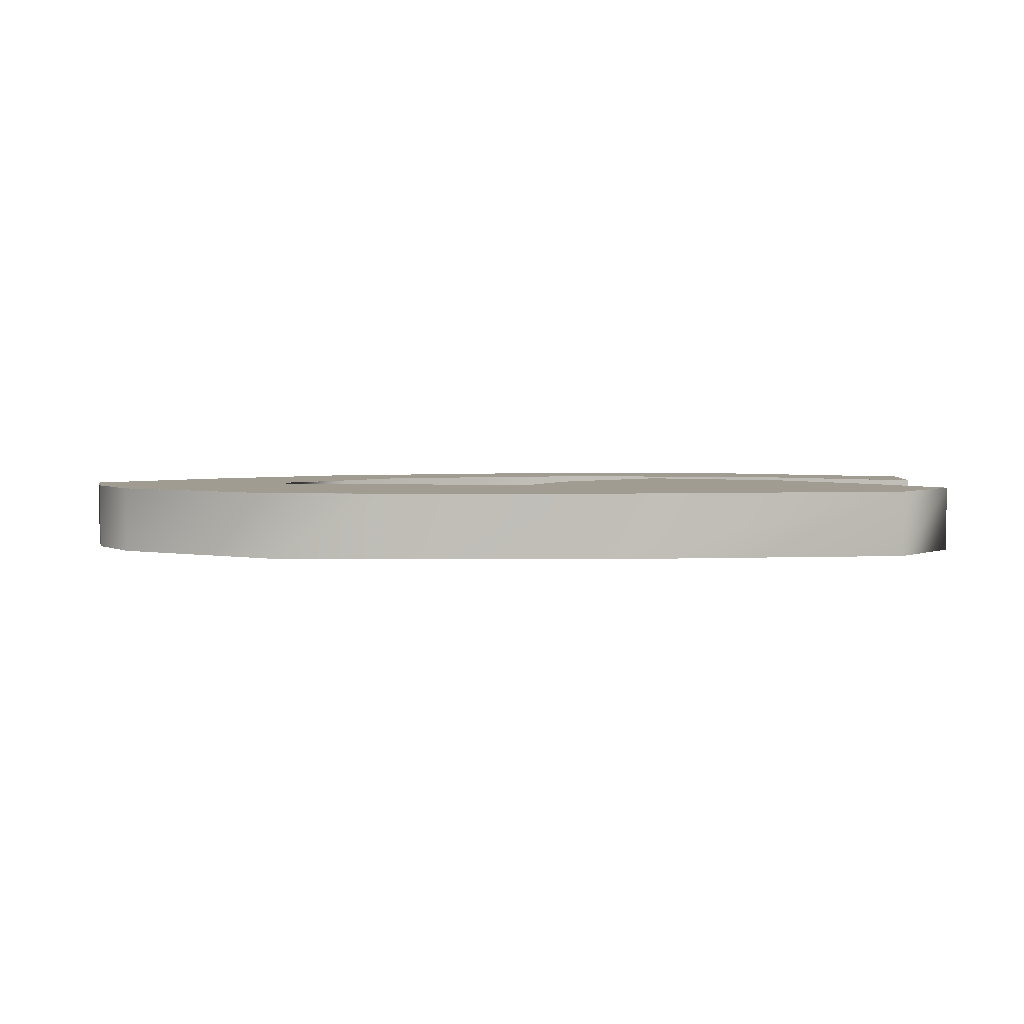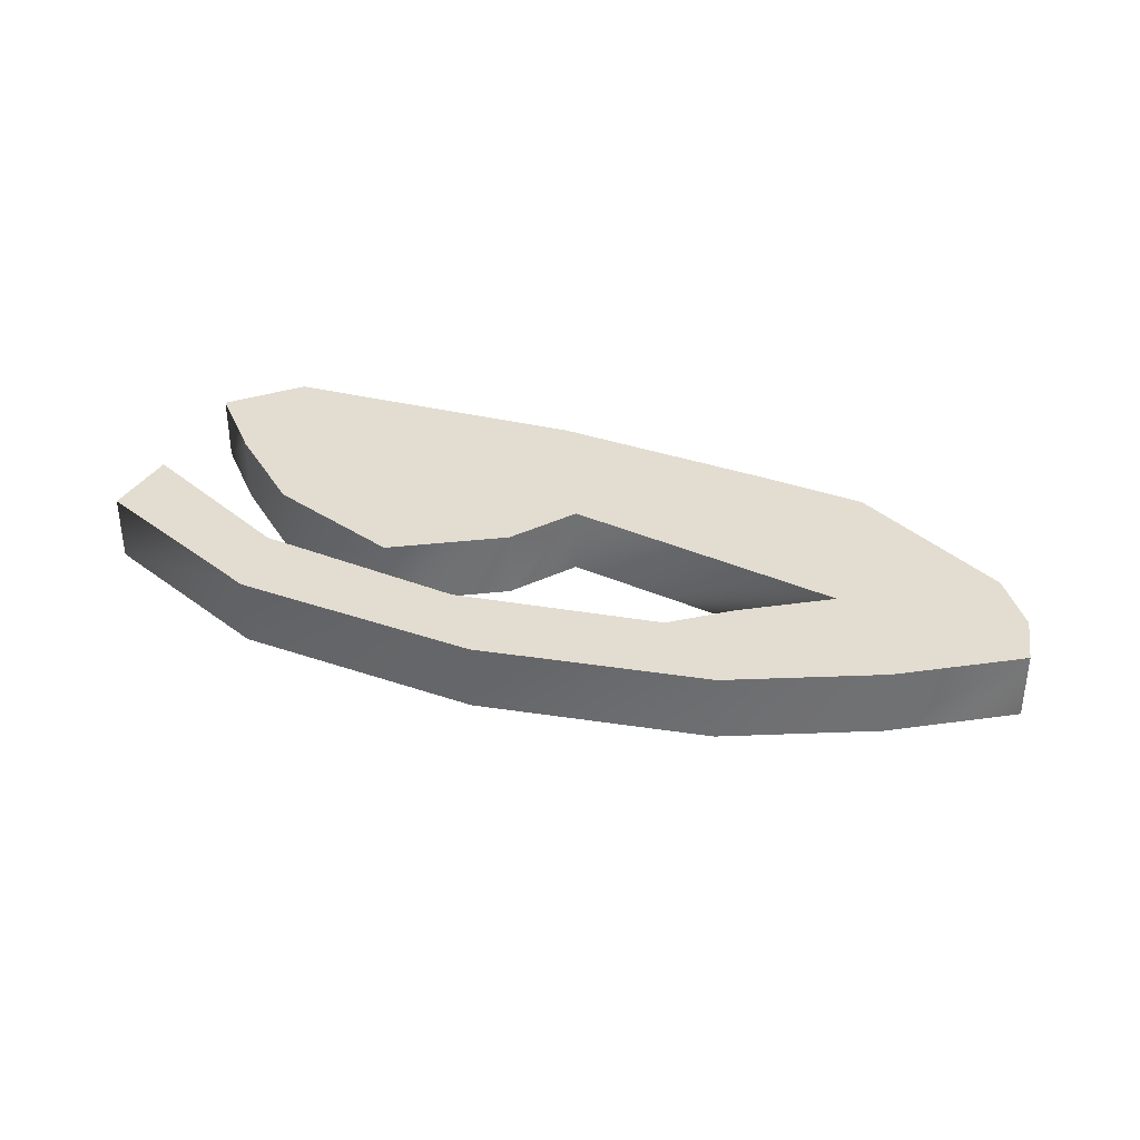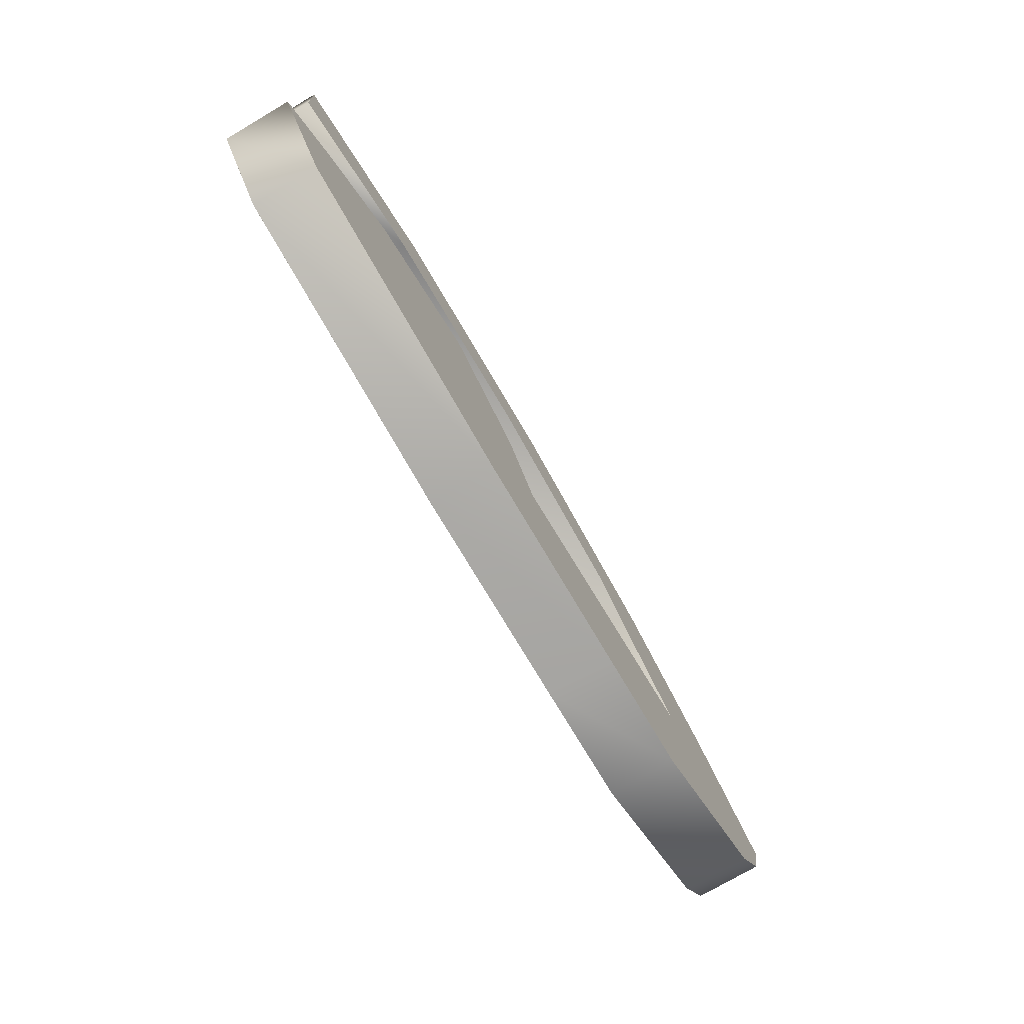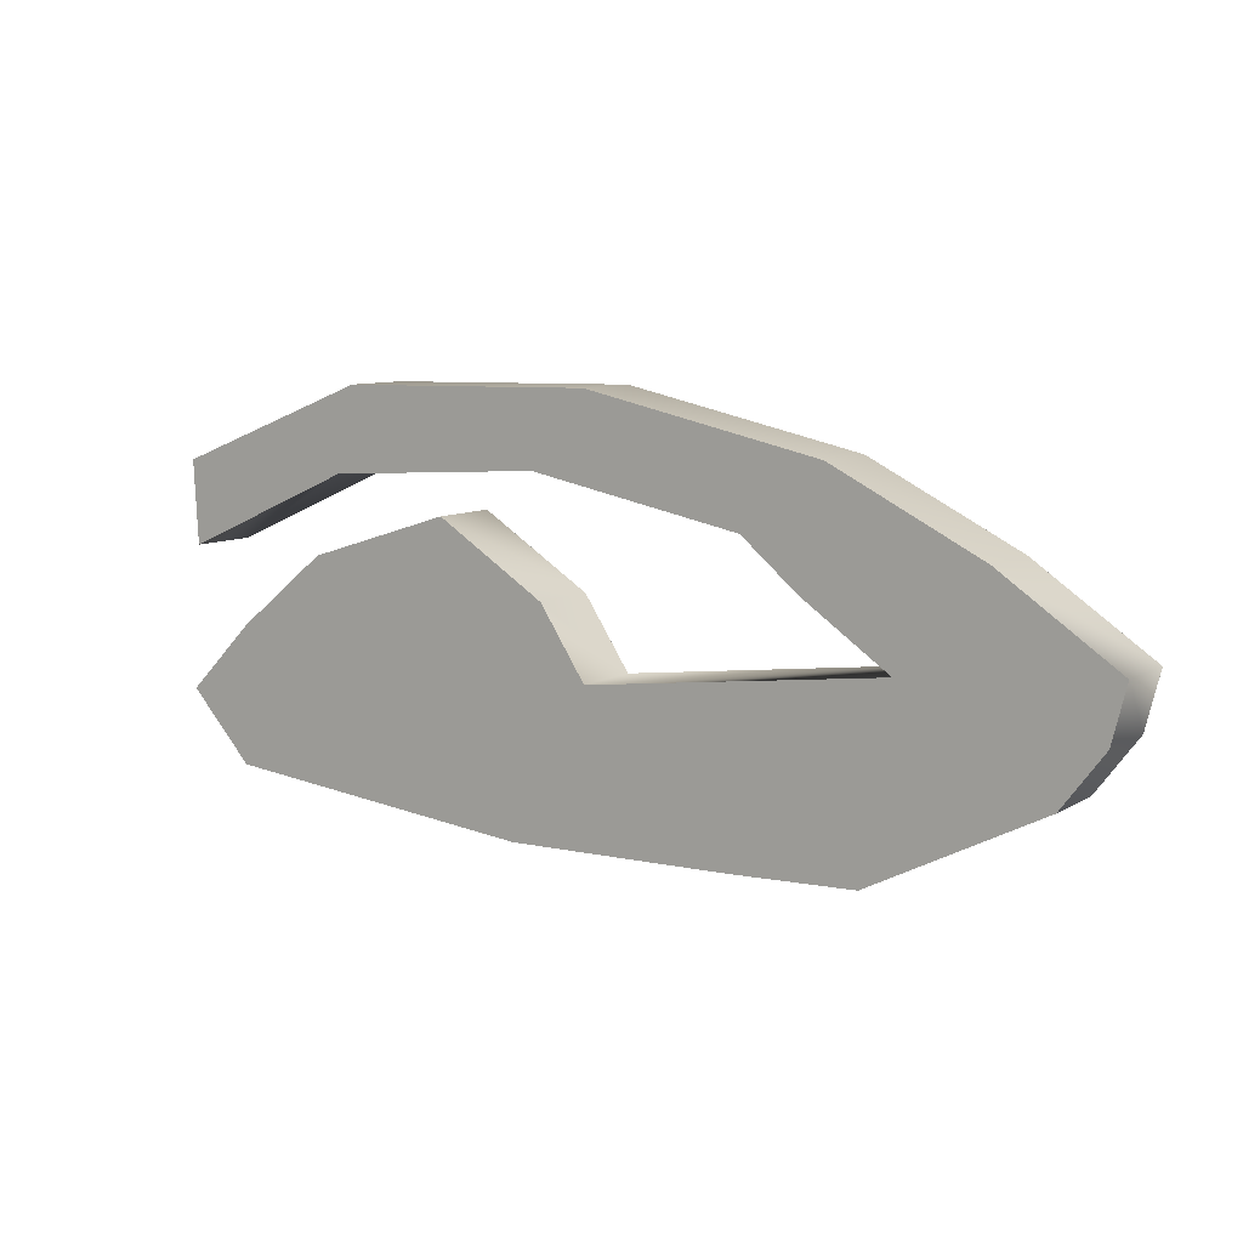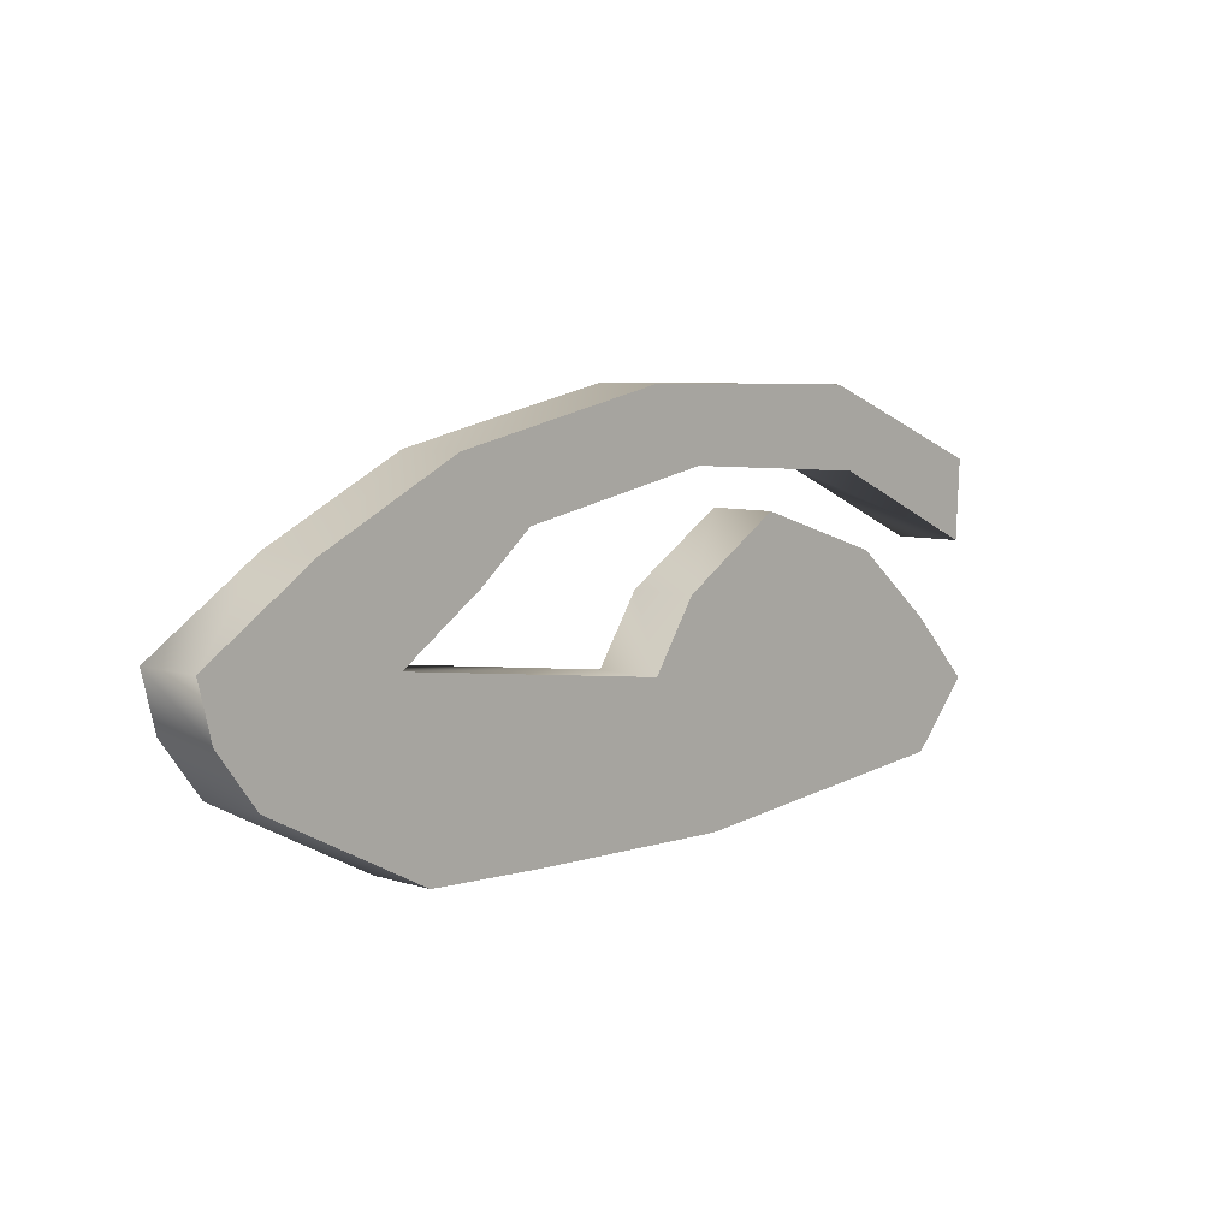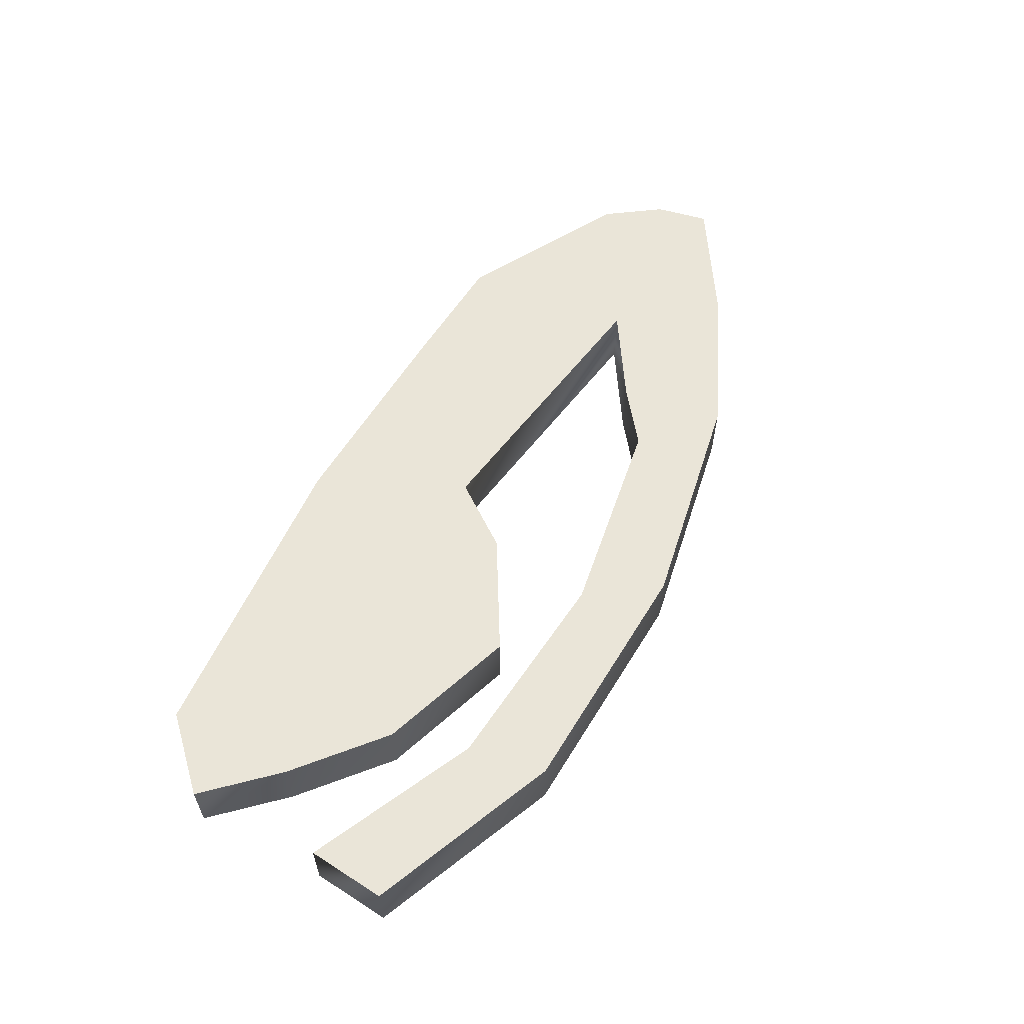
<metadata>
{"format":"obj","ext":"obj","renderer":"f3d","projection":"perspective","resolution":1024,"background":"white","views":[{"elev":4.3,"azim":-0.5,"up":"+Z"},{"elev":35.2,"azim":-156.4,"up":"+Z"},{"elev":-75.0,"azim":120.4,"up":"+Y"},{"elev":8.9,"azim":-146.2,"up":"+Y"},{"elev":6.9,"azim":-47.0,"up":"+Y"},{"elev":59.0,"azim":120.2,"up":"+Z"}]}
</metadata>
<code>
v 24.75 4.5 0
v 15 8.75 0
v 3 9.5 0
v -8.5 7.25 0
v 25 9 0
v 14 13.25 0
v 0 13.5 0
v -12.75 10.75 0
v -20.75 6.75 0
v -27 2.5 0
v -11.5 4.75 0
v -16.25 1.5 0
v 0 -0.5 0
v 2.5 3.25 0
v 8.5 7 0
v 16.5 4.5 0
v 21.5 0.5 0
v 25.25 -3.25 0
v 21.75 -7 0
v 4.25 -8.75 0
v -8 -8.5 0
v -14.75 -8.25 0
v -24 -3.5 0
v -26.25 -0.5 0
v 24.75 4.5 -3.75
v 25 9 -3.75
v 15 8.75 -3.75
v 14 13.25 -3.75
v 3 9.5 -3.75
v 0 13.5 -3.75
v -8.5 7.25 -3.75
v -12.75 10.75 -3.75
v -11.5 4.75 -3.75
v -16.25 1.5 -3.75
v -20.75 6.75 -3.75
v -27 2.5 -3.75
v -26.25 -0.5 -3.75
v -24 -3.5 -3.75
v -14.75 -8.25 -3.75
v 0 -0.5 -3.75
v -8 -8.5 -3.75
v 4.25 -8.75 -3.75
v 21.75 -7 -3.75
v 2.5 3.25 -3.75
v 8.5 7 -3.75
v 16.5 4.5 -3.75
v 21.5 0.5 -3.75
v 25.25 -3.25 -3.75
v 24.75 4.5 0.001805
v 25 9 0.001805
v 15 8.75 0.001805
v 14 13.25 0.001805
v 3 9.5 0.001805
v 0 13.5 0.001805
v -8.5 7.25 0.001805
v -12.75 10.75 0.001805
v -11.5 4.75 0.001805
v -16.25 1.5 0.001805
v -20.75 6.75 0.001805
v -27 2.5 0.001805
v -26.25 -0.5 0.001805
v -24 -3.5 0.001805
v -14.75 -8.25 0.001805
v 0 -0.5 0.001805
v -8 -8.5 0.001805
v 4.25 -8.75 0.001805
v 21.75 -7 0.001805
v 2.5 3.25 0.001805
v 8.5 7 0.001805
v 16.5 4.5 0.001805
v 21.5 0.5 0.001805
v 25.25 -3.25 0.001805
g invis
f 27 26 25
f 28 26 27
f 28 27 29
f 30 28 29
f 30 29 31
f 32 30 31
f 32 31 33
f 32 33 34
f 35 32 34
f 34 36 35
f 34 37 36
f 38 37 34
f 39 38 34
f 34 40 39
f 40 41 39
f 40 42 41
f 44 43 42
f 40 44 42
f 44 45 43
f 43 45 46
f 46 47 43
f 47 48 43
f 5 1 25
f 26 5 25
f 1 2 27
f 25 1 27
f 6 5 26
f 28 6 26
f 2 3 29
f 27 2 29
f 7 6 28
f 30 7 28
f 3 4 31
f 29 3 31
f 8 7 30
f 32 8 30
f 4 11 33
f 31 4 33
f 11 12 34
f 33 11 34
f 9 8 32
f 35 9 32
f 10 9 35
f 36 10 35
f 24 10 36
f 37 24 36
f 23 24 37
f 38 23 37
f 22 23 38
f 39 22 38
f 12 13 40
f 34 12 40
f 21 22 39
f 41 21 39
f 20 21 41
f 42 20 41
f 19 20 42
f 43 19 42
f 13 14 44
f 40 13 44
f 14 15 45
f 44 14 45
f 15 16 46
f 45 15 46
f 16 17 47
f 46 16 47
f 18 19 43
f 48 18 43
f 17 18 48
f 47 17 48
f 49 50 51
f 51 50 52
f 53 51 52
f 53 52 54
f 55 53 54
f 55 54 56
f 57 55 56
f 58 57 56
f 58 56 59
f 59 60 58
f 60 61 58
f 58 61 62
f 58 62 63
f 63 64 58
f 63 65 64
f 65 66 64
f 66 67 68
f 66 68 64
f 67 69 68
f 70 69 67
f 67 71 70
f 67 72 71

</code>
